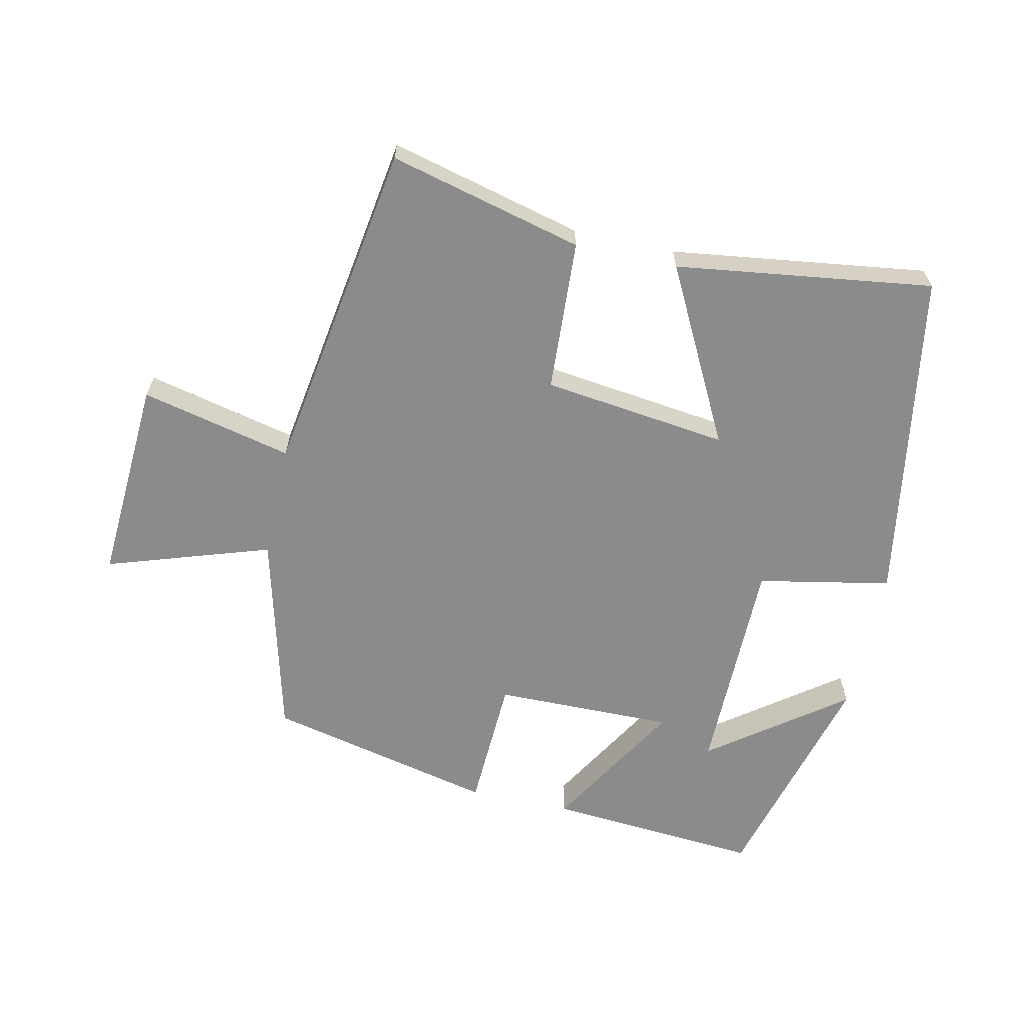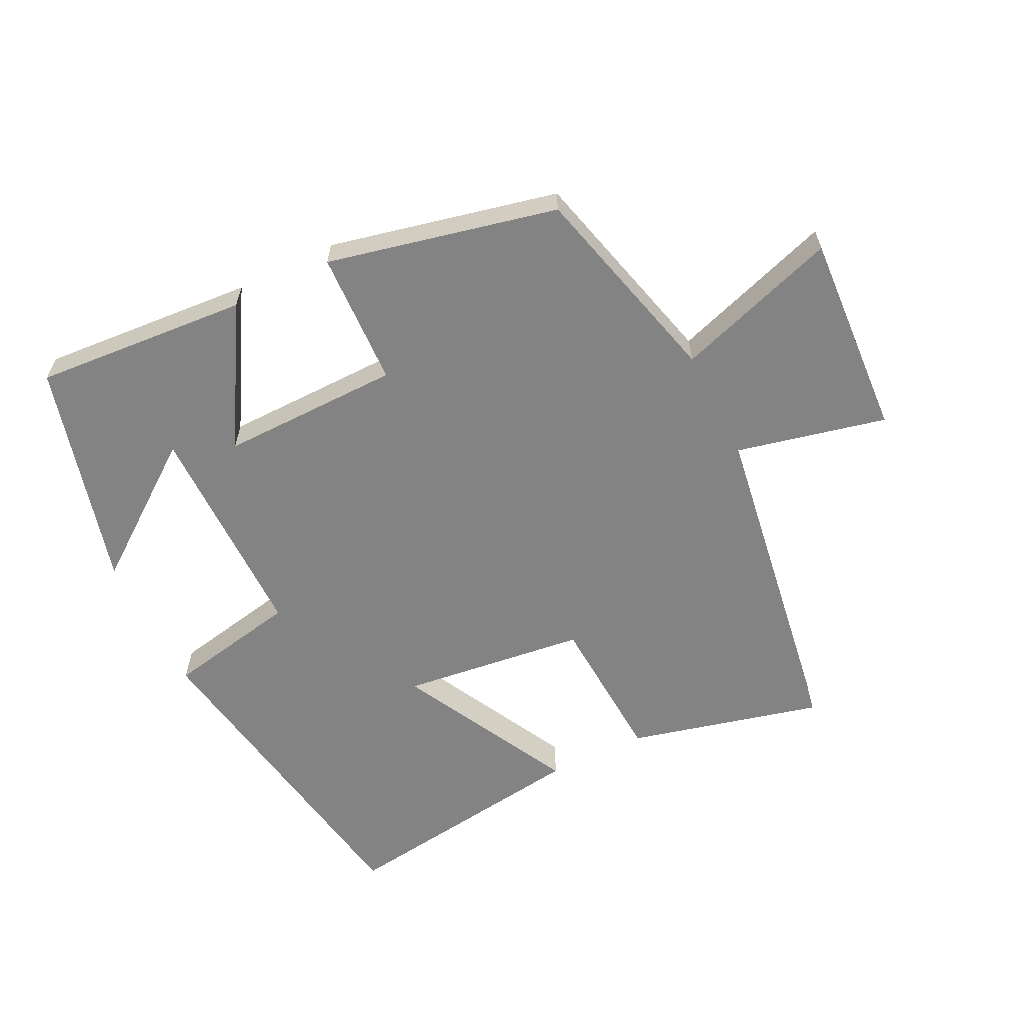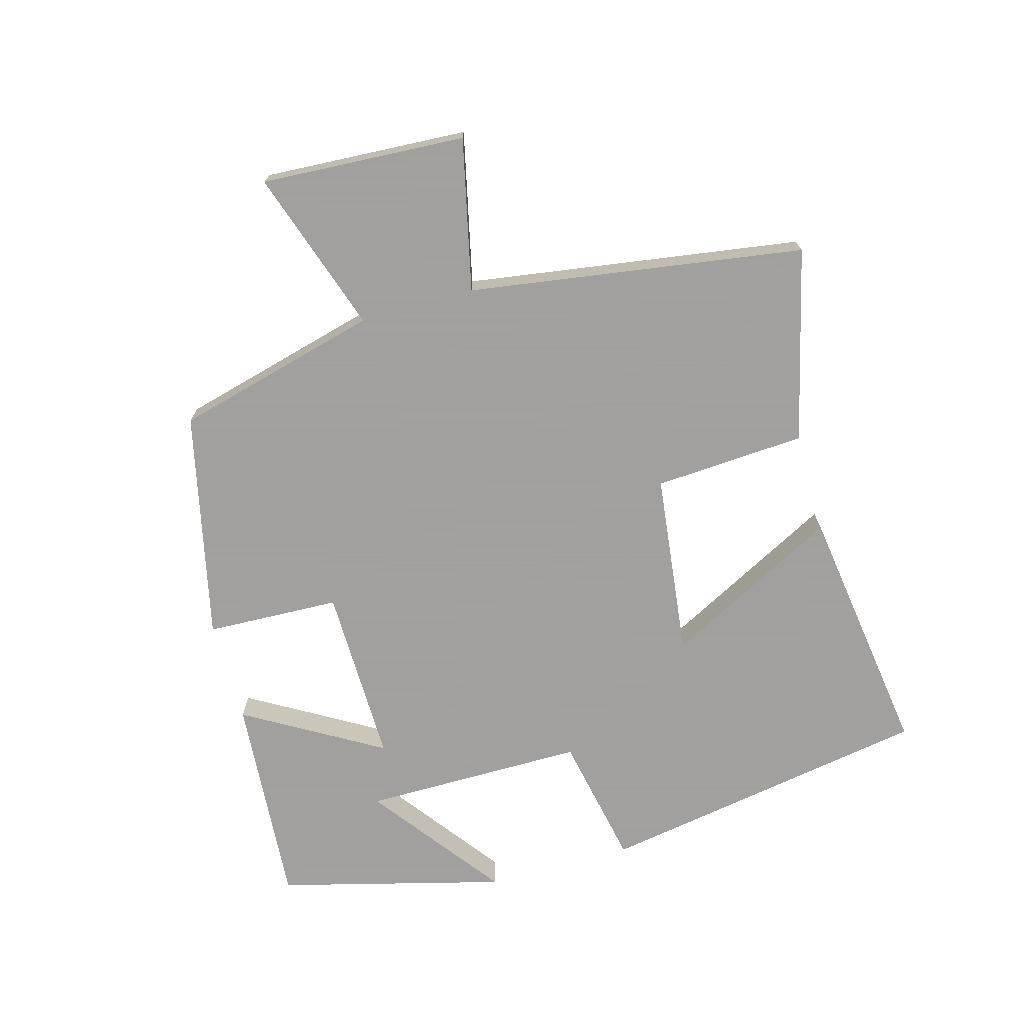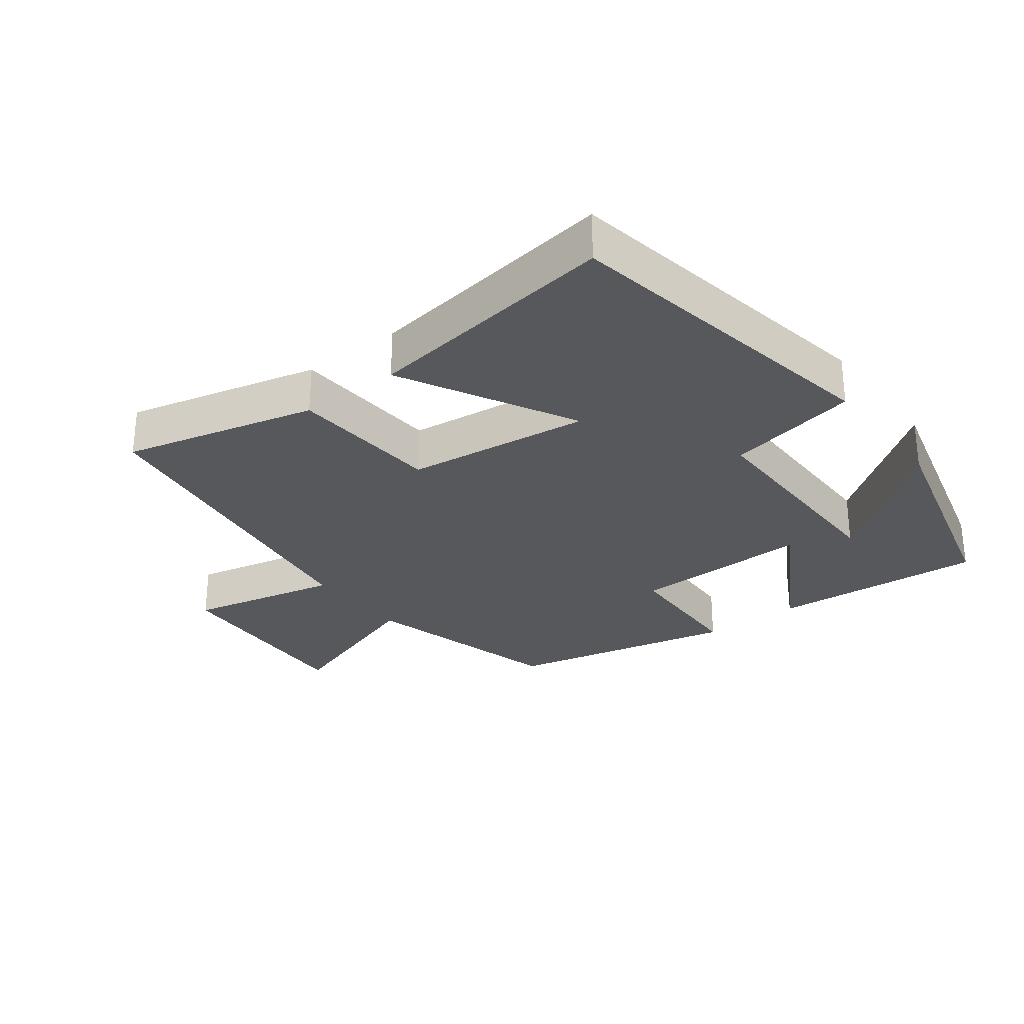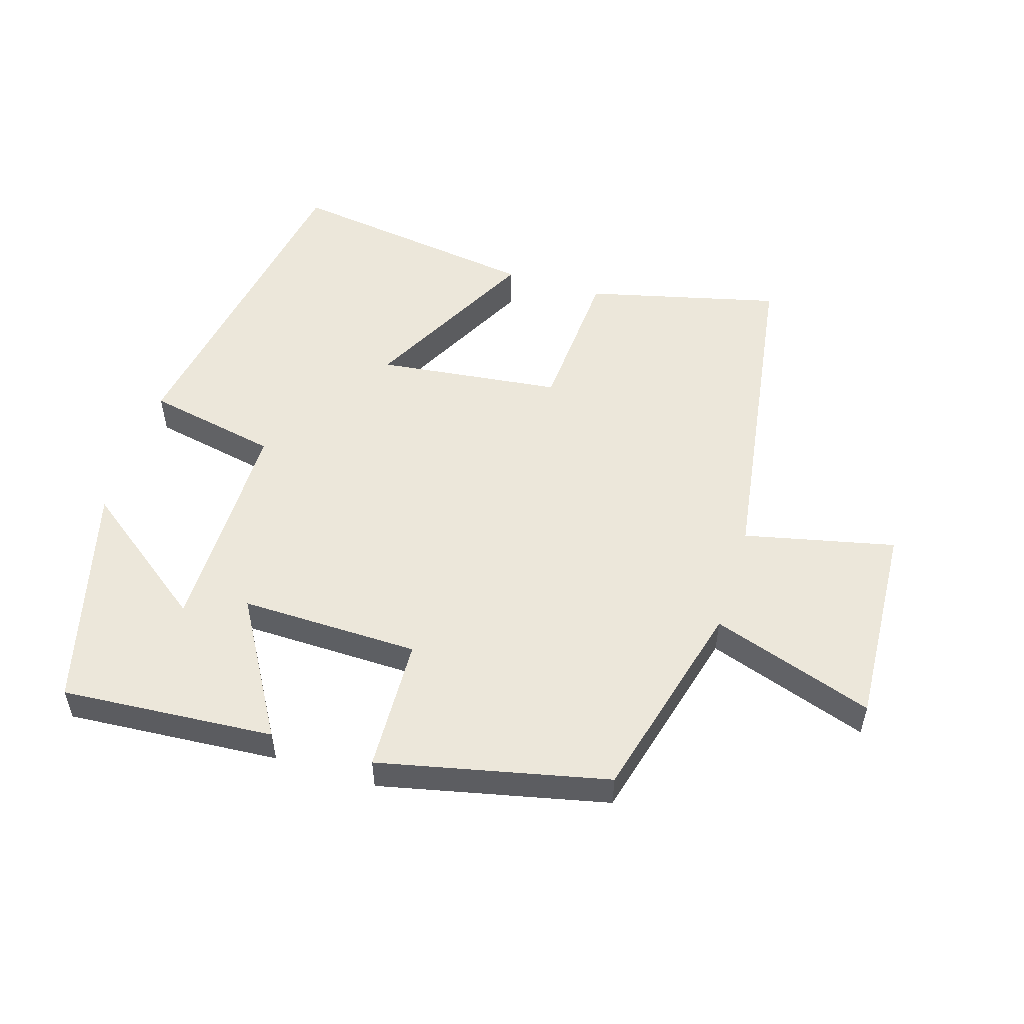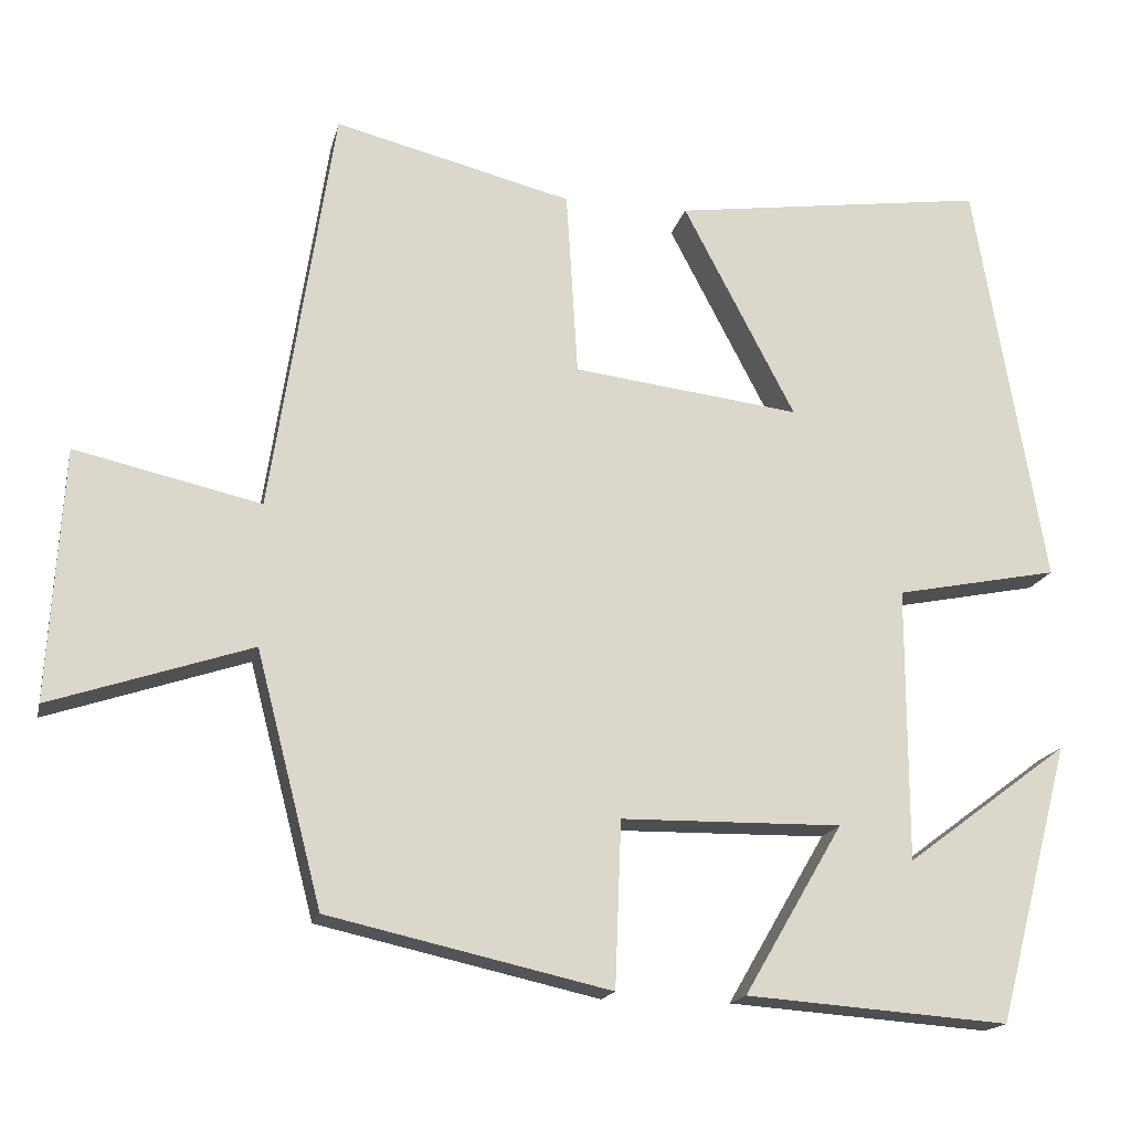
<metadata>
{"format":"obj","ext":"obj","renderer":"f3d","projection":"perspective","resolution":1024,"background":"white","views":[{"elev":-63.8,"azim":-12.5,"up":"+Y"},{"elev":-61.2,"azim":-153.8,"up":"+Y"},{"elev":-71.9,"azim":-74.3,"up":"+Y"},{"elev":-28.6,"azim":37.5,"up":"+Y"},{"elev":53.1,"azim":-162.7,"up":"+Y"},{"elev":-17.1,"azim":-12.7,"up":"+Z"}]}
</metadata>
<code>
v -0.423 0.07 0.573
v -0.13 0.07 0.5
v -0.116 0.07 0.27
v 0.164 0.07 0.236
v 0.026 0.07 0.5
v 0.414 0.07 0.554
v 0.5 0.07 0.047
v 0.299 0.07 0.007
v 0.299 0.07 -0.331
v 0.5 0.07 -0.181
v 0.41 0.07 -0.524
v 0.086 0.07 -0.5
v 0.208 0.07 -0.292
v -0.064 0.07 -0.296
v -0.072 0.07 -0.5
v -0.419 0.07 -0.422
v -0.5 0.07 -0.111
v -0.747 0.07 -0.193
v -0.729 0.07 0.117
v -0.5 0.07 0.065
v -0.423 0 0.573
v -0.13 0 0.5
v -0.116 0 0.27
v 0.164 0 0.236
v 0.026 0 0.5
v 0.414 0 0.554
v 0.5 0 0.047
v 0.299 0 0.007
v 0.299 0 -0.331
v 0.5 0 -0.181
v 0.41 0 -0.524
v 0.086 0 -0.5
v 0.208 0 -0.292
v -0.064 0 -0.296
v -0.072 0 -0.5
v -0.419 0 -0.422
v -0.5 0 -0.111
v -0.747 0 -0.193
v -0.729 0 0.117
v -0.5 0 0.065
f 17 18 19 20
f 17 20 1
f 16 17 1
f 15 16 1
f 14 15 1
f 13 14 1
f 11 12 13
f 9 10 11
f 9 11 13 1
f 6 7 8
f 5 6 8
f 4 5 8
f 3 4 8 9
f 1 2 3
f 1 3 9
f 40 39 38 37
f 21 40 37
f 21 37 36
f 21 36 35
f 21 35 34
f 21 34 33
f 33 32 31
f 31 30 29
f 21 33 31 29
f 28 27 26
f 28 26 25
f 28 25 24
f 29 28 24 23
f 23 22 21
f 29 23 21
f 1 21 22 2
f 2 22 23 3
f 3 23 24 4
f 4 24 25 5
f 5 25 26 6
f 6 26 27 7
f 7 27 28 8
f 8 28 29 9
f 9 29 30 10
f 10 30 31 11
f 11 31 32 12
f 12 32 33 13
f 13 33 34 14
f 14 34 35 15
f 15 35 36 16
f 16 36 37 17
f 17 37 38 18
f 18 38 39 19
f 19 39 40 20
f 20 40 21 1

</code>
